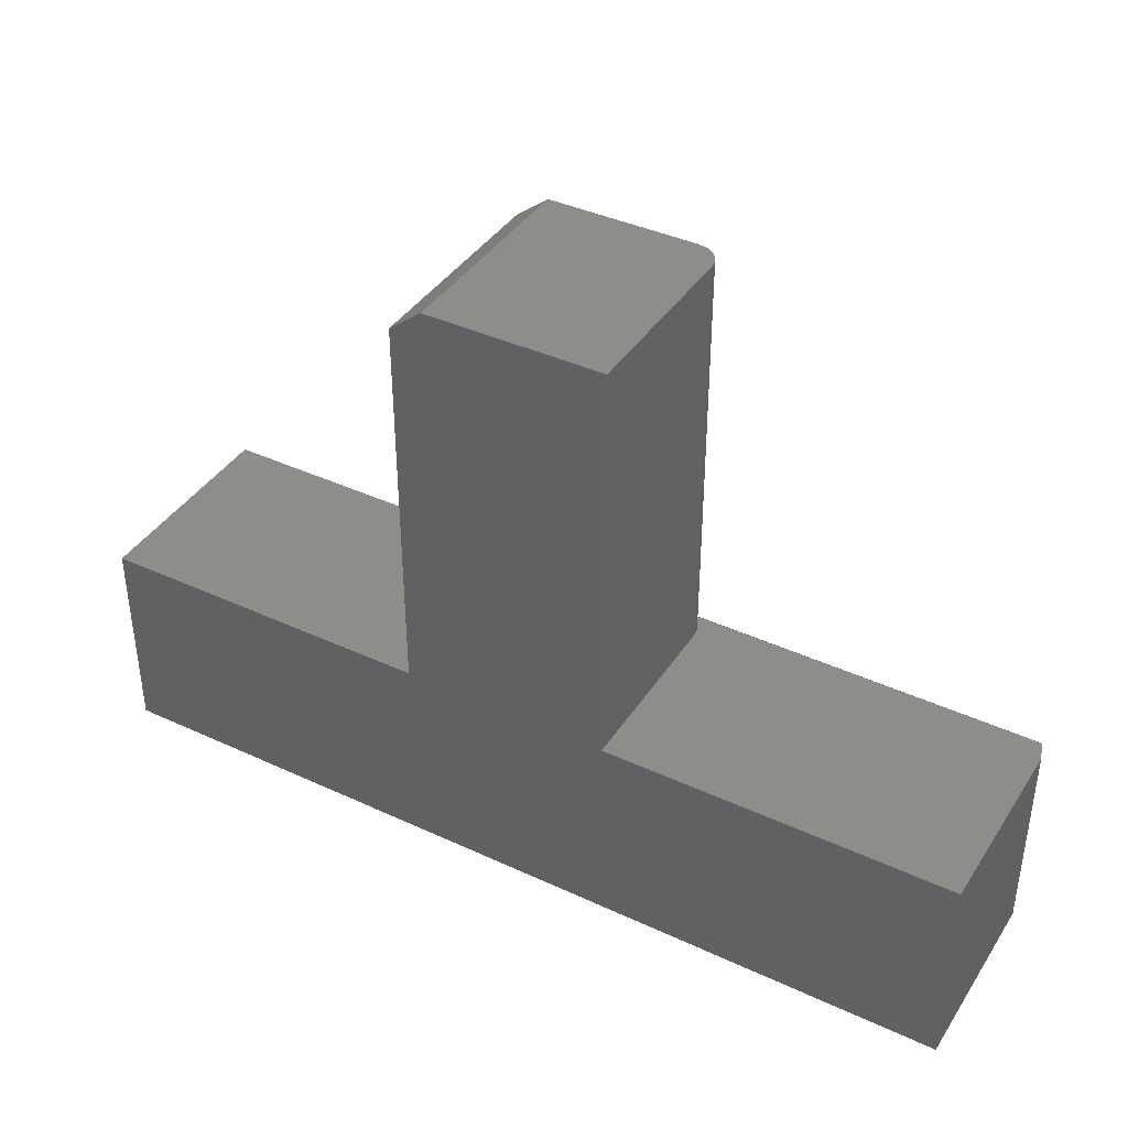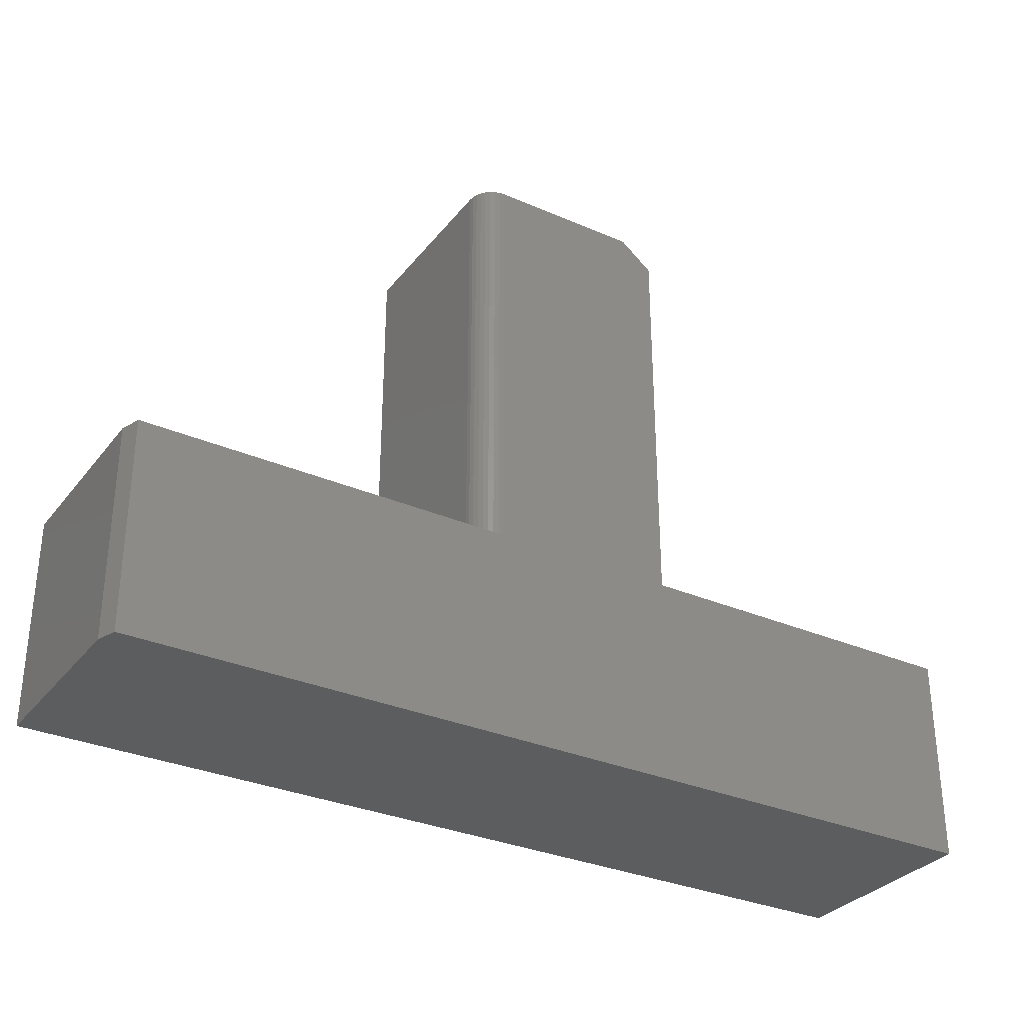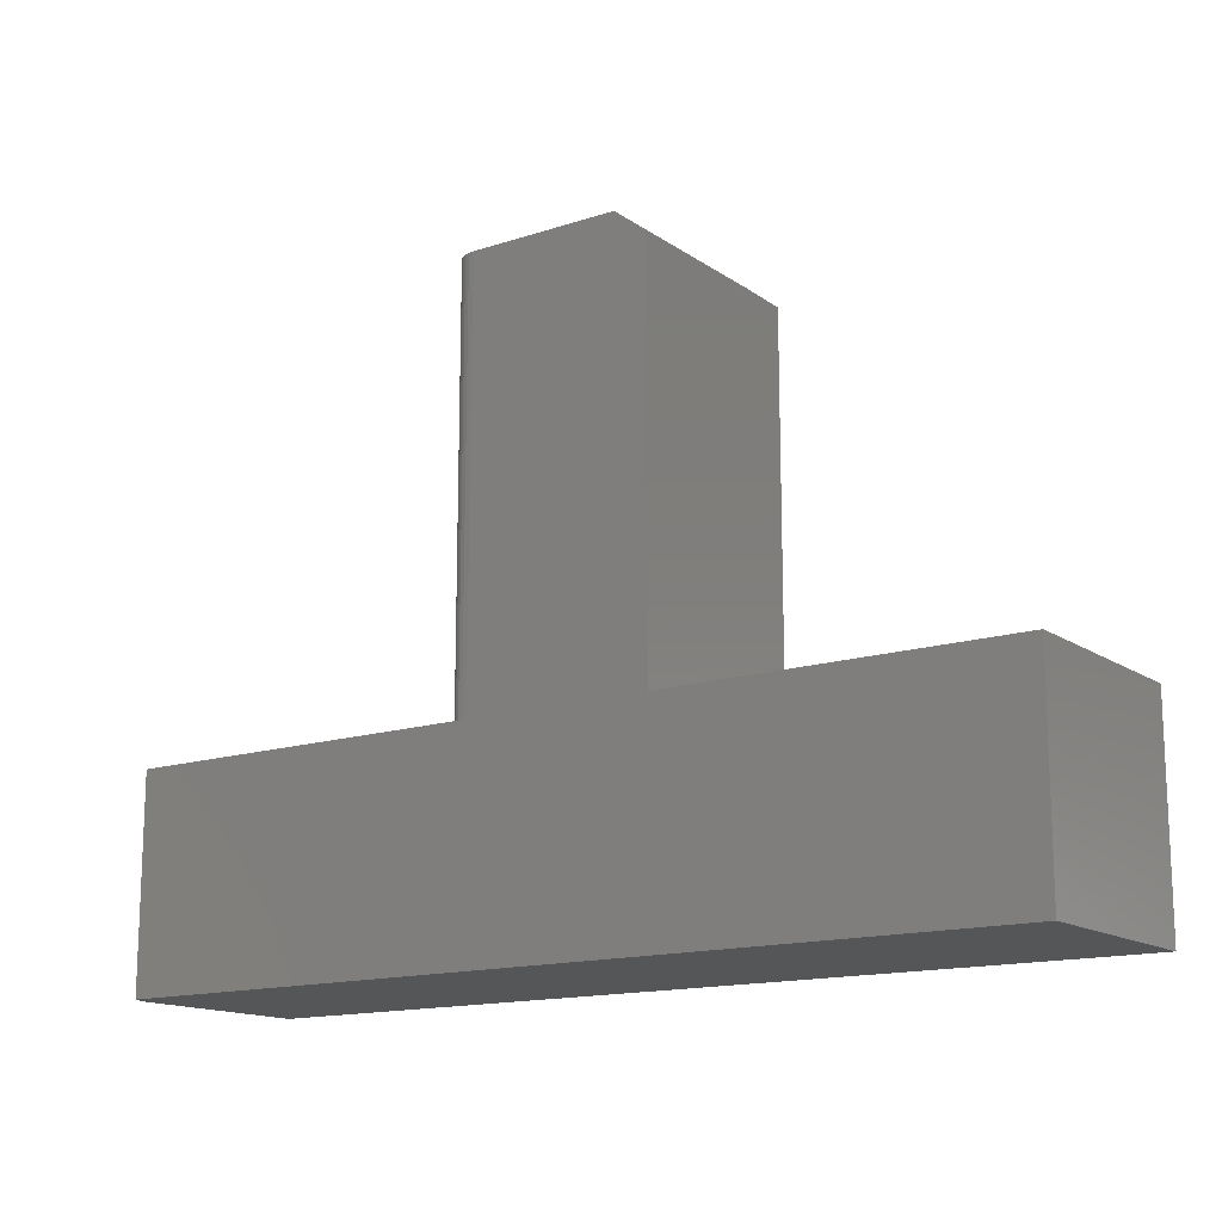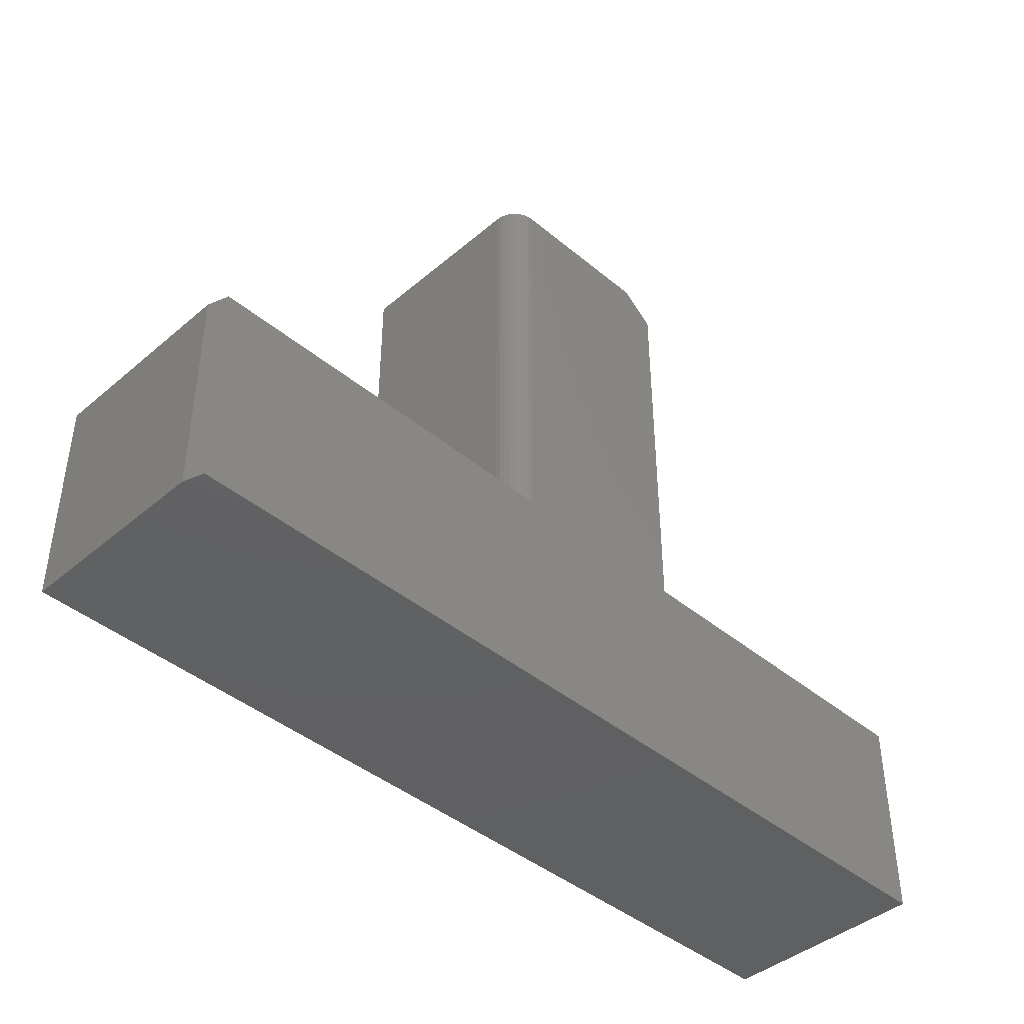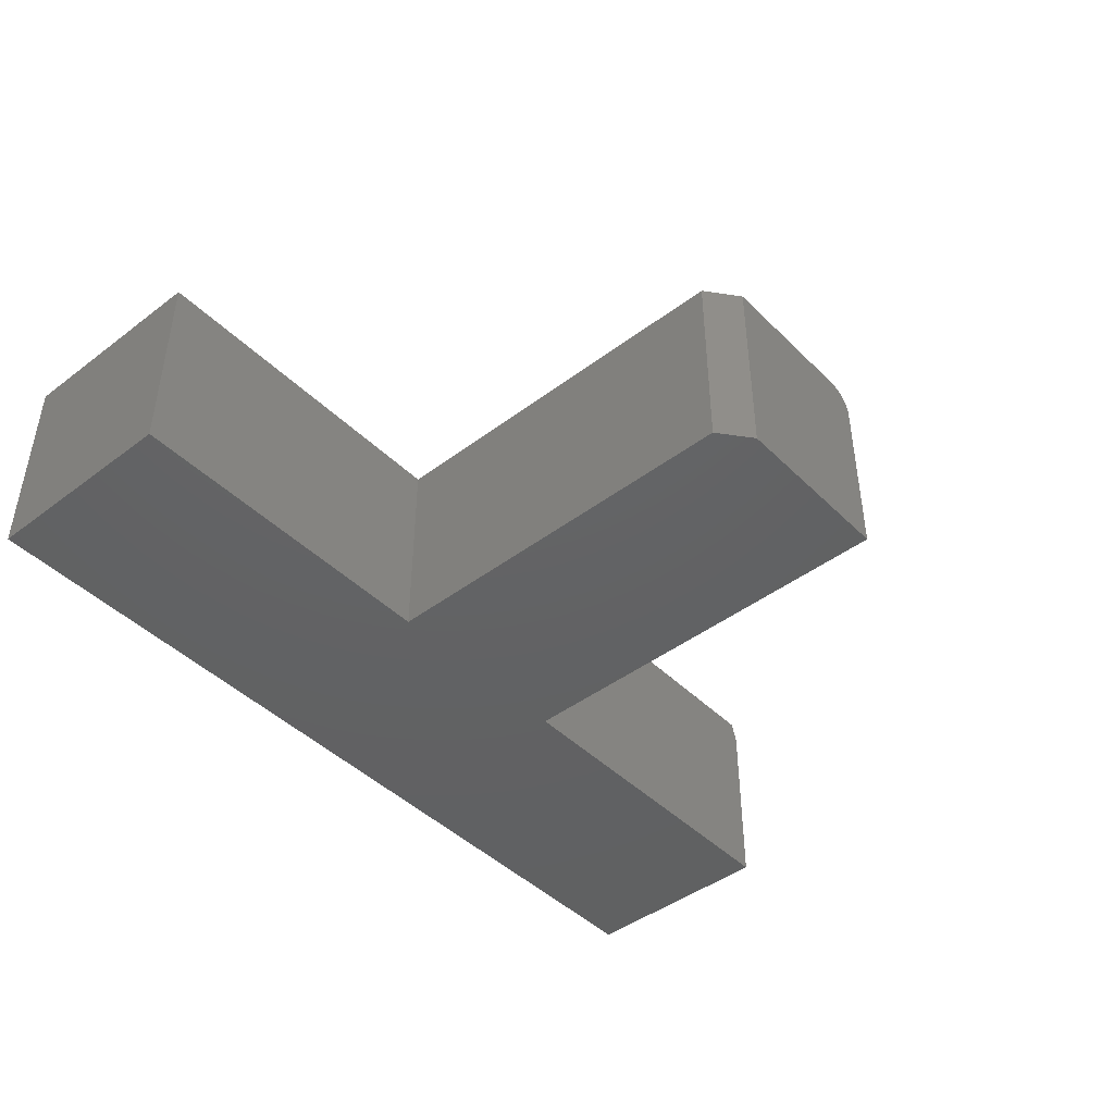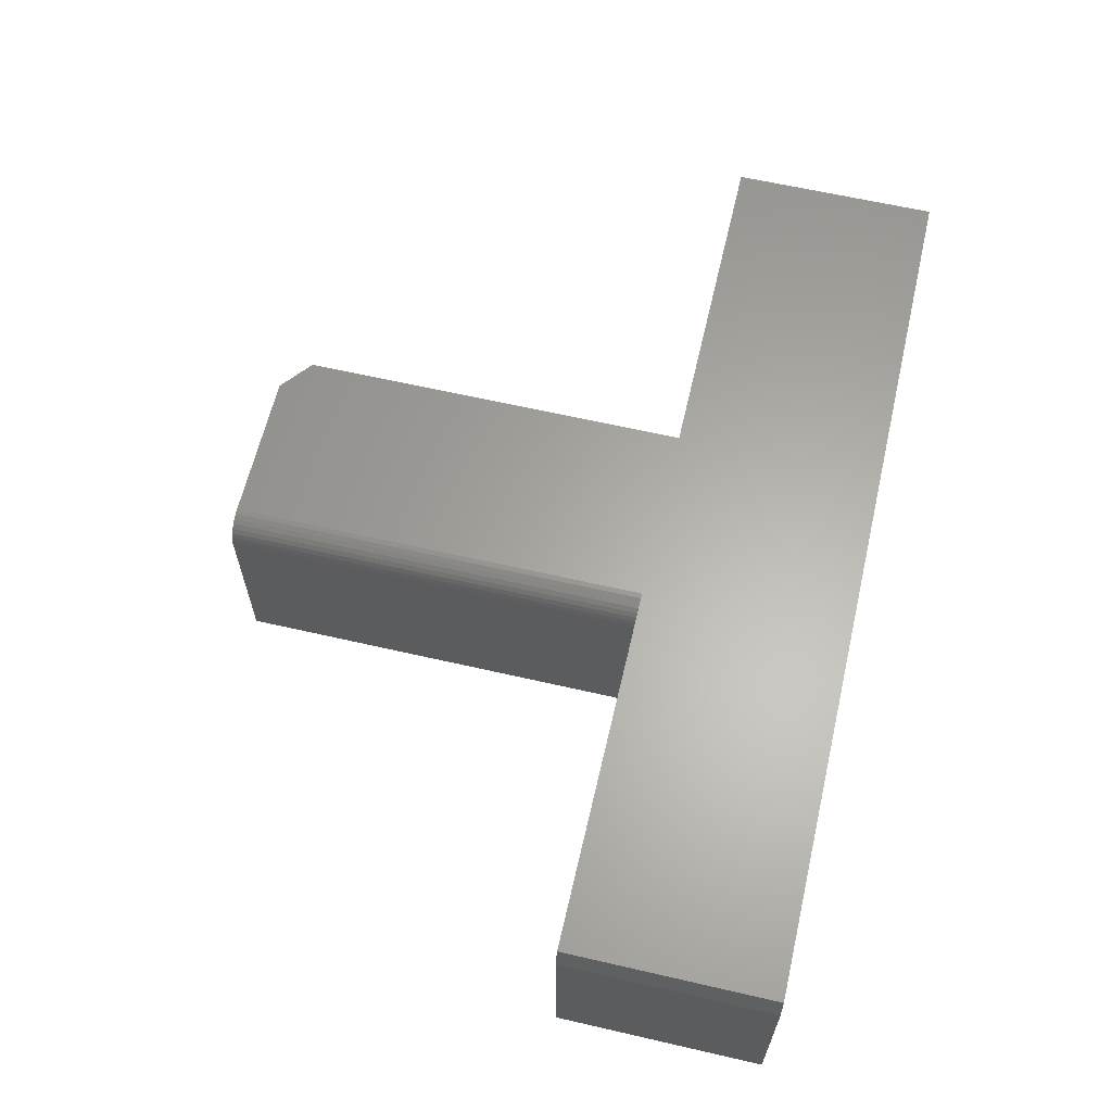
<metadata>
{"format":"stl","ext":"stl","renderer":"f3d","projection":"perspective","resolution":1024,"background":"white","views":[{"elev":39.8,"azim":-150.1,"up":"+Y"},{"elev":-31.7,"azim":-31.5,"up":"+Y"},{"elev":-14.8,"azim":35.1,"up":"+Y"},{"elev":-42.5,"azim":-44.7,"up":"+Y"},{"elev":-44.3,"azim":131.3,"up":"+Z"},{"elev":62.9,"azim":-76.9,"up":"+Z"}]}
</metadata>
<code>
# stl→obj: 38 verts, 71 faces
v -0.001398 0 0.25
v 0.5547 0 0.25
v 0.5547 0.2497 0.25
v -0.5156 0 0.25
v 0.1461 0.2497 0.25
v -0.07229 0.2497 0.25
v -0.5156 0.2497 0.25
v -0.07229 0.749 0.25
v 0.1461 0.7178 0.25
v 0.1071 0.749 0.25
v -0.08425 0.749 0.2476
v -0.07838 0.749 0.2494
v 0.1071 0.749 0
v -0.1035 0.749 0
v -0.1035 0.749 0.2188
v -0.1029 0.749 0.2248
v -0.1012 0.749 0.2307
v -0.09827 0.749 0.2361
v -0.09438 0.749 0.2408
v -0.08965 0.749 0.2447
v 0.5547 0.2497 0
v 0.5547 0 0
v -0.001398 0 0
v -0.5234 0 0
v -0.5234 0.2497 0
v -0.1035 0.2497 0
v 0.1461 0.2497 0
v 0.1461 0.7178 0
v -0.5234 0.2497 0.2266
v -0.5234 0 0.2266
v -0.07838 0.2497 0.2494
v -0.08425 0.2497 0.2476
v -0.08965 0.2497 0.2447
v -0.09438 0.2497 0.2408
v -0.09827 0.2497 0.2361
v -0.1012 0.2497 0.2307
v -0.1029 0.2497 0.2248
v -0.1035 0.2497 0.2188
f 1 2 3
f 4 1 3
f 4 3 5
f 4 5 6
f 4 6 7
f 6 5 8
f 8 5 9
f 8 9 10
f 8 11 12
f 10 13 14
f 10 14 15
f 10 15 16
f 10 16 17
f 10 17 18
f 10 18 19
f 10 19 20
f 10 20 11
f 10 11 8
f 21 22 23
f 24 25 26
f 24 26 27
f 24 27 21
f 24 21 23
f 13 28 14
f 14 28 27
f 14 27 26
f 5 27 9
f 9 27 28
f 9 28 10
f 10 28 13
f 25 24 29
f 29 24 30
f 7 31 32
f 7 32 33
f 7 33 34
f 7 34 35
f 7 35 36
f 7 36 37
f 7 37 38
f 7 38 26
f 7 26 25
f 7 25 29
f 23 1 24
f 24 1 4
f 24 4 30
f 4 7 30
f 30 7 29
f 15 14 38
f 38 14 26
f 15 38 16
f 16 38 37
f 16 37 17
f 17 37 36
f 17 36 18
f 18 36 35
f 18 35 19
f 19 35 34
f 19 34 20
f 20 34 33
f 20 33 11
f 11 33 32
f 11 32 12
f 12 32 31
f 12 31 8
f 8 31 6
f 3 21 5
f 5 21 27
f 22 21 2
f 2 21 3
f 1 23 2
f 2 23 22

</code>
